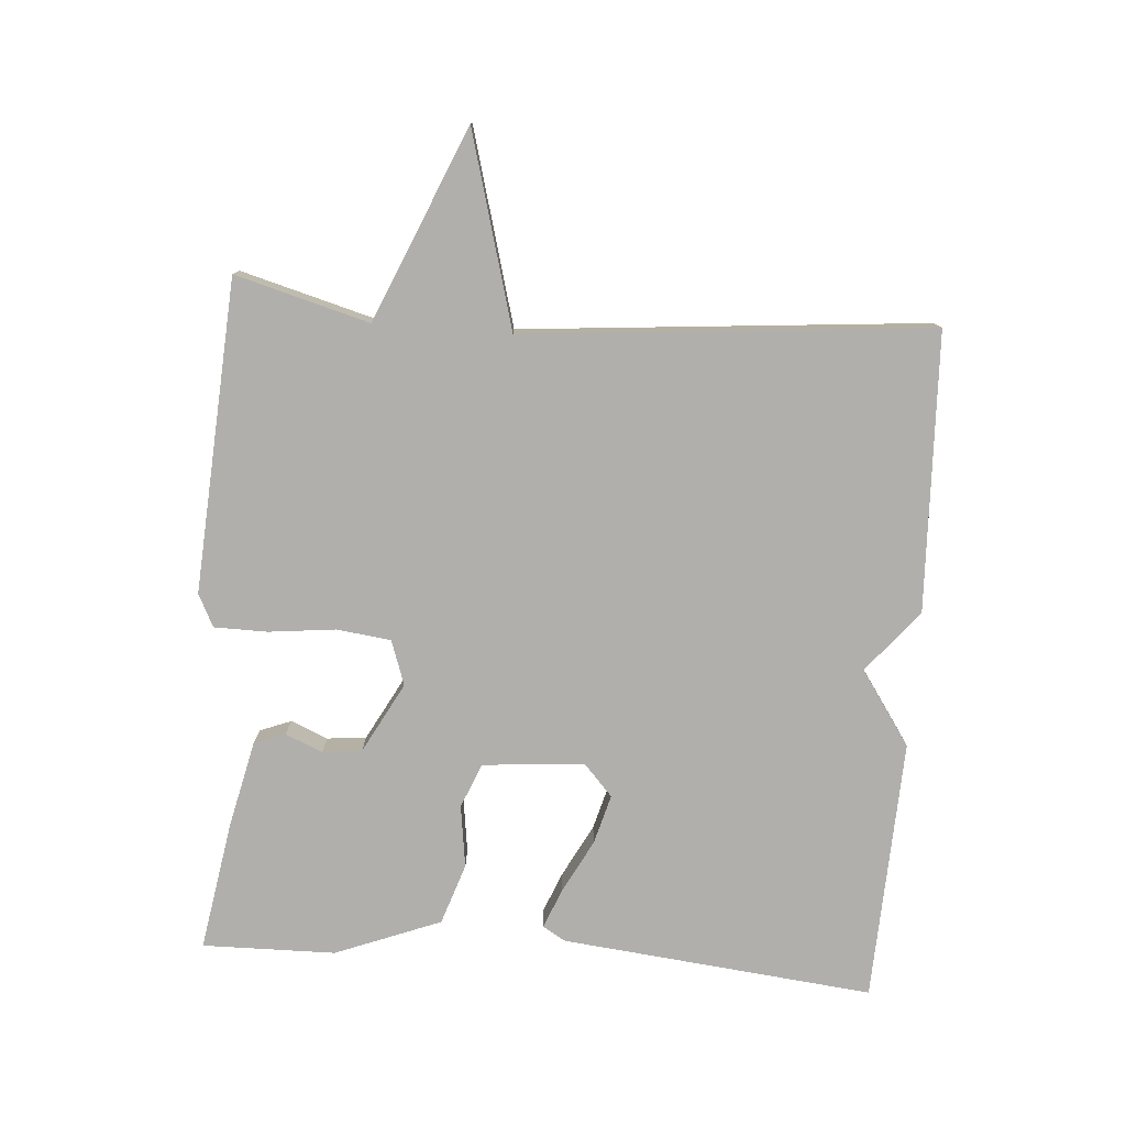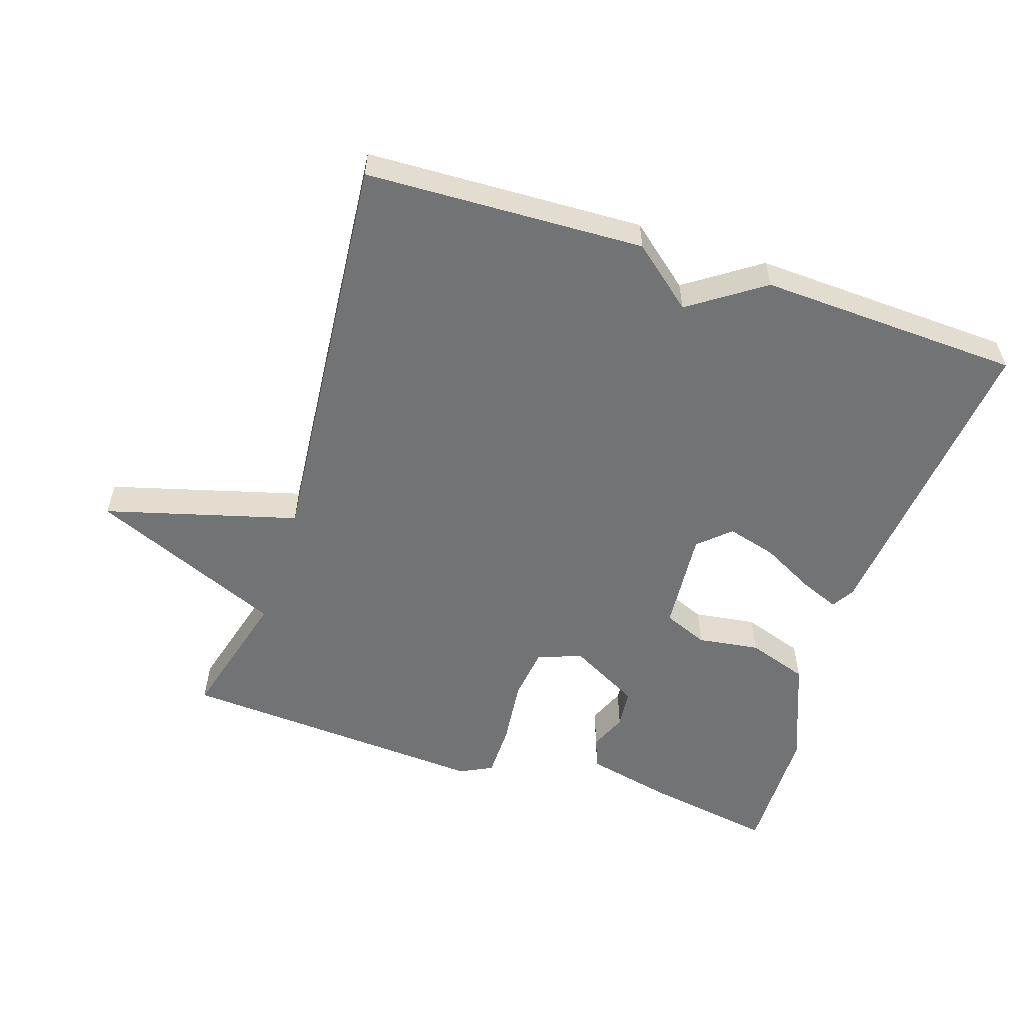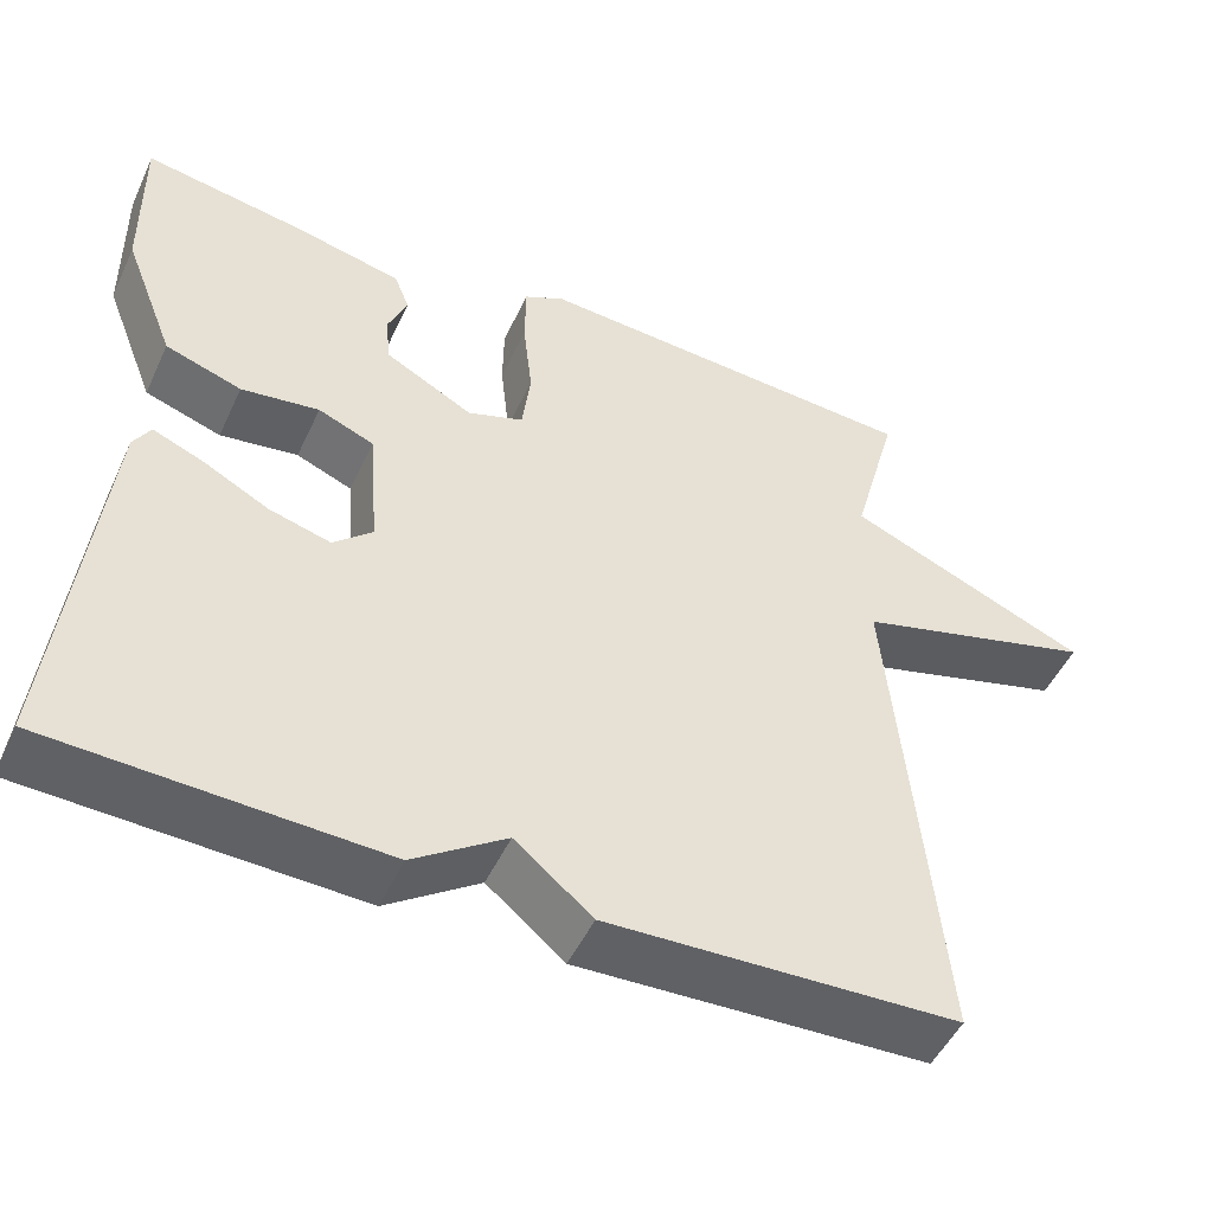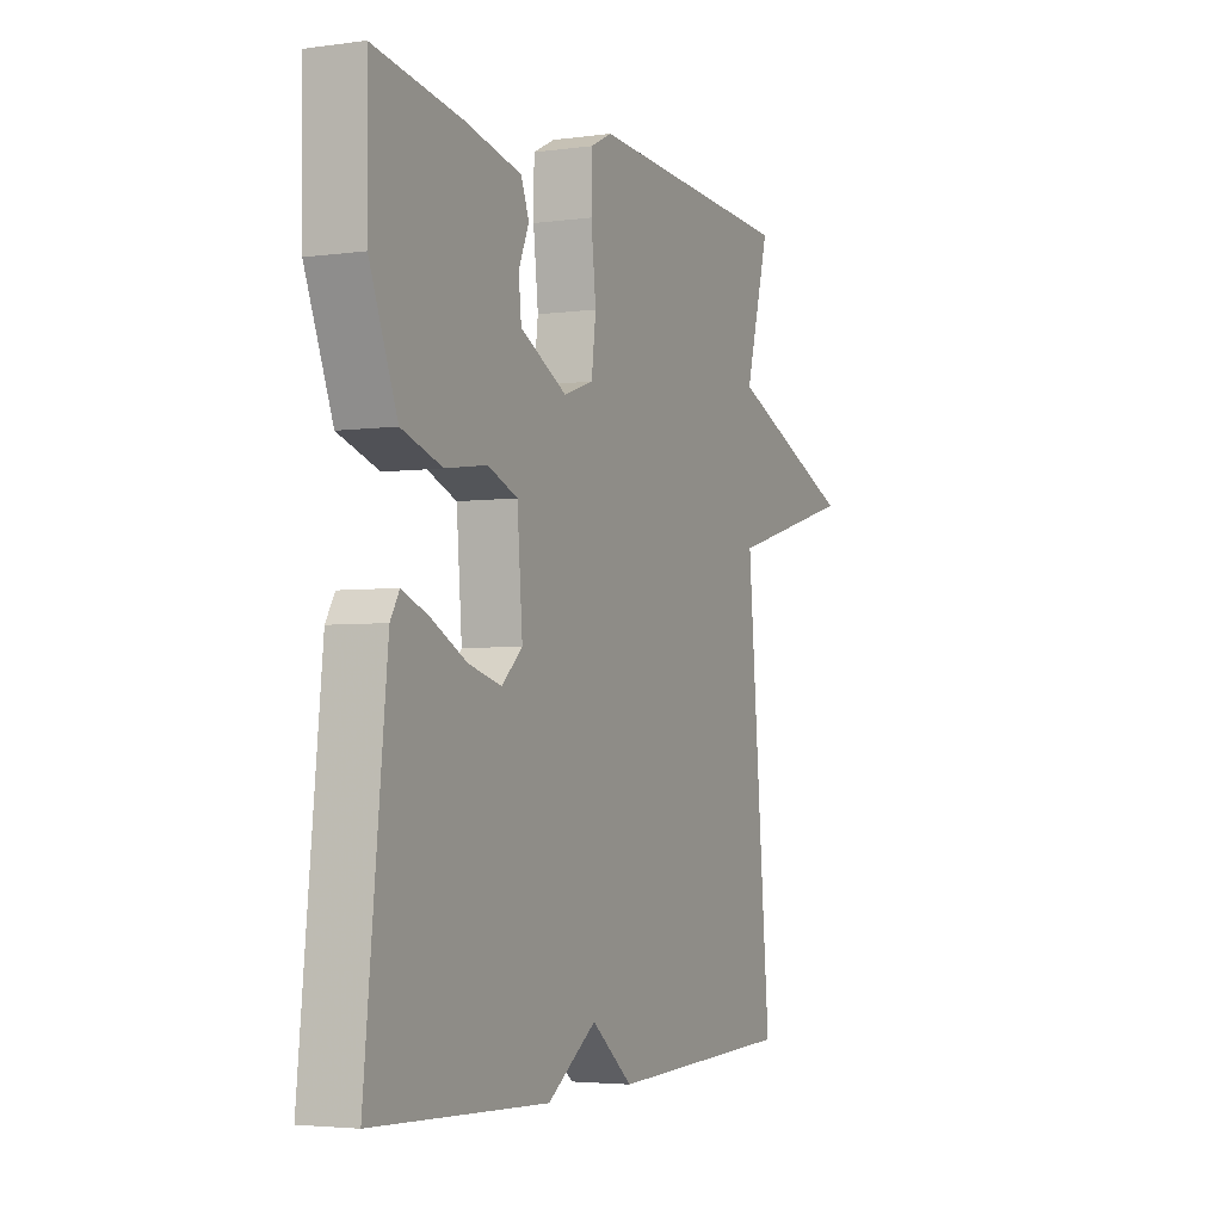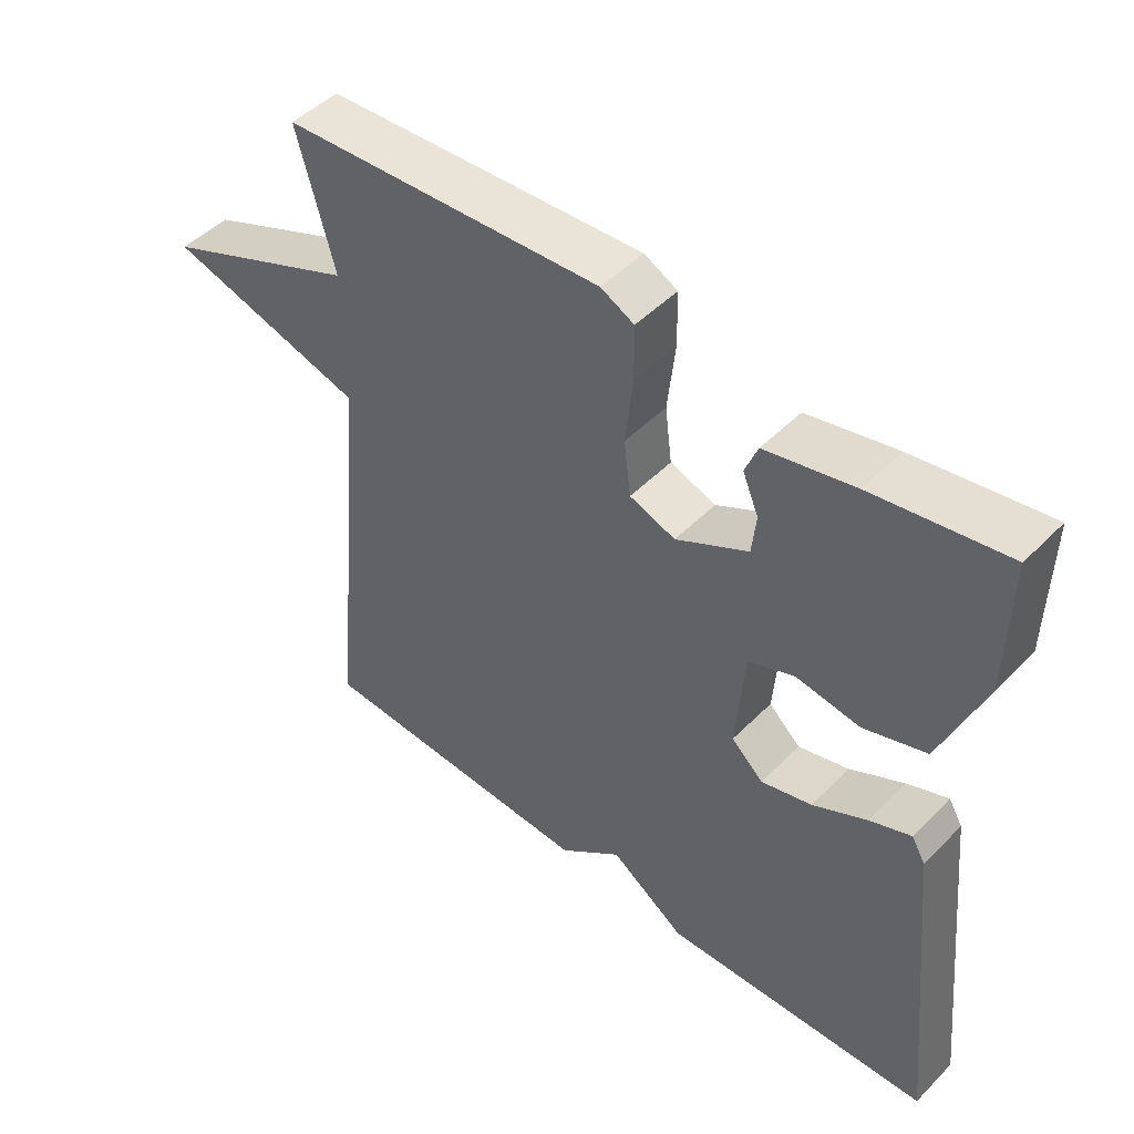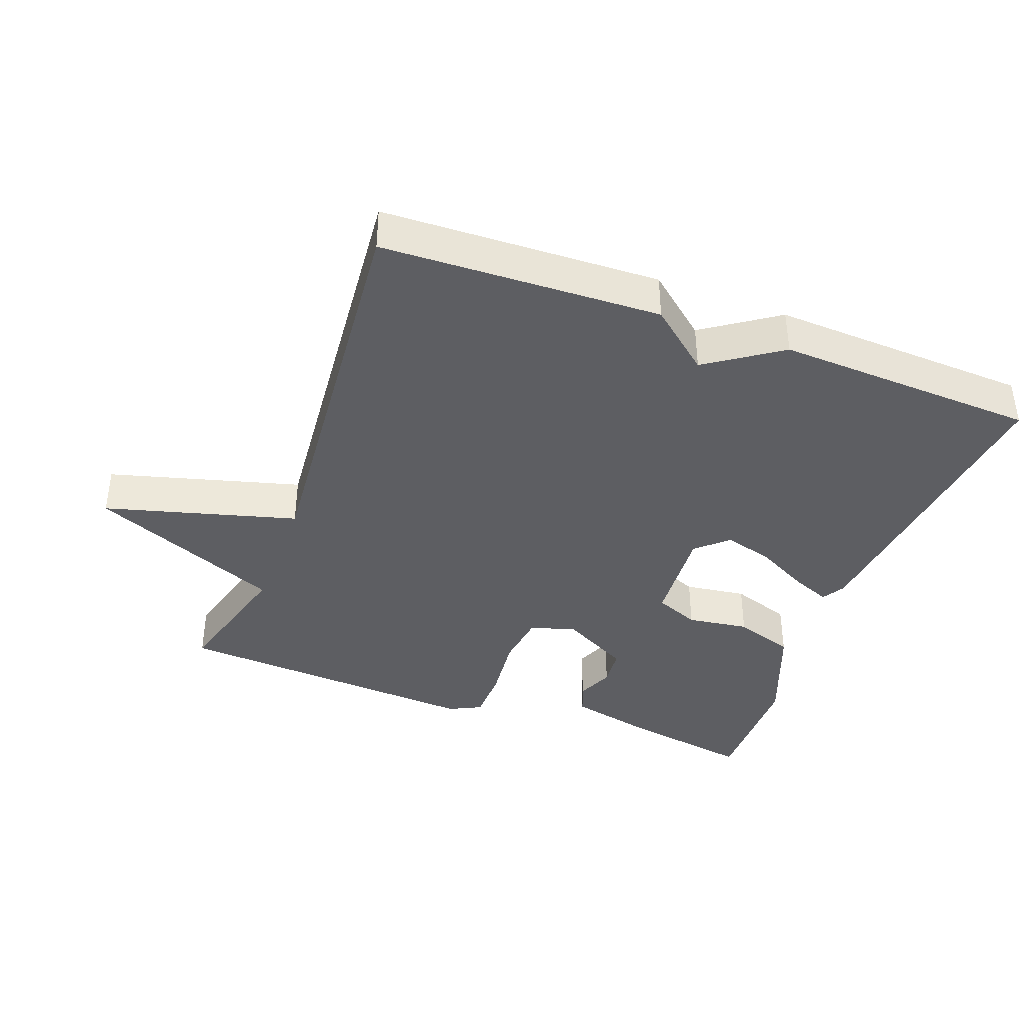
<metadata>
{"format":"obj","ext":"obj","renderer":"f3d","projection":"perspective","resolution":1024,"background":"white","views":[{"elev":-78.3,"azim":85.7,"up":"+Y"},{"elev":-55.8,"azim":161.9,"up":"+Y"},{"elev":-49.6,"azim":-24.4,"up":"+Z"},{"elev":-3.7,"azim":-65.2,"up":"+Z"},{"elev":48.1,"azim":-138.1,"up":"+Z"},{"elev":-39.2,"azim":159.5,"up":"+Y"}]}
</metadata>
<code>
v -0.5 0.07 -0.5
v -0.452 0.07 -0.039
v -0.432 0.07 -0.005
v -0.373 0.07 -0.029
v -0.295 0.07 -0.07
v -0.222 0.07 -0.09
v -0.176 0.07 -0.048
v -0.188 0.07 0.103
v -0.254 0.07 0.13
v -0.346 0.07 0.117
v -0.436 0.07 0.147
v -0.497 0.07 0.303
v -0.5 0.07 0.5
v -0.309 0.07 0.468
v -0.181 0.07 0.439
v -0.163 0.07 0.393
v -0.186 0.07 0.338
v -0.18 0.07 0.28
v -0.076 0.07 0.224
v -0.01 0.07 0.247
v 0 0.07 0.327
v -0.011 0.07 0.426
v -0.01 0.07 0.505
v 0.038 0.07 0.529
v 0.5 0.07 0.5
v 0.446 0.07 0.302
v 0.731 0.07 0.181
v 0.446 0.07 0.102
v 0.5 0.07 -0.5
v 0.088 0.07 -0.516
v -0.003 0.07 -0.441
v -0.112 0.07 -0.516
v -0.5 0 -0.5
v -0.452 0 -0.039
v -0.432 0 -0.005
v -0.373 0 -0.029
v -0.295 0 -0.07
v -0.222 0 -0.09
v -0.176 0 -0.048
v -0.188 0 0.103
v -0.254 0 0.13
v -0.346 0 0.117
v -0.436 0 0.147
v -0.497 0 0.303
v -0.5 0 0.5
v -0.309 0 0.468
v -0.181 0 0.439
v -0.163 0 0.393
v -0.186 0 0.338
v -0.18 0 0.28
v -0.076 0 0.224
v -0.01 0 0.247
v 0 0 0.327
v -0.011 0 0.426
v -0.01 0 0.505
v 0.038 0 0.529
v 0.5 0 0.5
v 0.446 0 0.302
v 0.731 0 0.181
v 0.446 0 0.102
v 0.5 0 -0.5
v 0.088 0 -0.516
v -0.003 0 -0.441
v -0.112 0 -0.516
f 3 4 5
f 2 3 5
f 1 2 5
f 32 1 5
f 31 32 5
f 28 29 30 31
f 26 27 28
f 26 28 31
f 24 25 26
f 23 24 26
f 22 23 26
f 21 22 26
f 20 21 26 31
f 19 20 31
f 18 19 31
f 15 16 17
f 14 15 17
f 13 14 17
f 12 13 17
f 11 12 17
f 10 11 17
f 9 10 17 18
f 8 9 18
f 7 8 18 31
f 31 5 6
f 6 7 31
f 37 36 35
f 37 35 34
f 37 34 33
f 37 33 64
f 37 64 63
f 63 62 61 60
f 60 59 58
f 63 60 58
f 58 57 56
f 58 56 55
f 58 55 54
f 58 54 53
f 63 58 53 52
f 63 52 51
f 63 51 50
f 49 48 47
f 49 47 46
f 49 46 45
f 49 45 44
f 49 44 43
f 49 43 42
f 50 49 42 41
f 50 41 40
f 63 50 40 39
f 38 37 63
f 63 39 38
f 1 33 34 2
f 2 34 35 3
f 3 35 36 4
f 4 36 37 5
f 5 37 38 6
f 6 38 39 7
f 7 39 40 8
f 8 40 41 9
f 9 41 42 10
f 10 42 43 11
f 11 43 44 12
f 12 44 45 13
f 13 45 46 14
f 14 46 47 15
f 15 47 48 16
f 16 48 49 17
f 17 49 50 18
f 18 50 51 19
f 19 51 52 20
f 20 52 53 21
f 21 53 54 22
f 22 54 55 23
f 23 55 56 24
f 24 56 57 25
f 25 57 58 26
f 26 58 59 27
f 27 59 60 28
f 28 60 61 29
f 29 61 62 30
f 30 62 63 31
f 31 63 64 32
f 32 64 33 1

</code>
